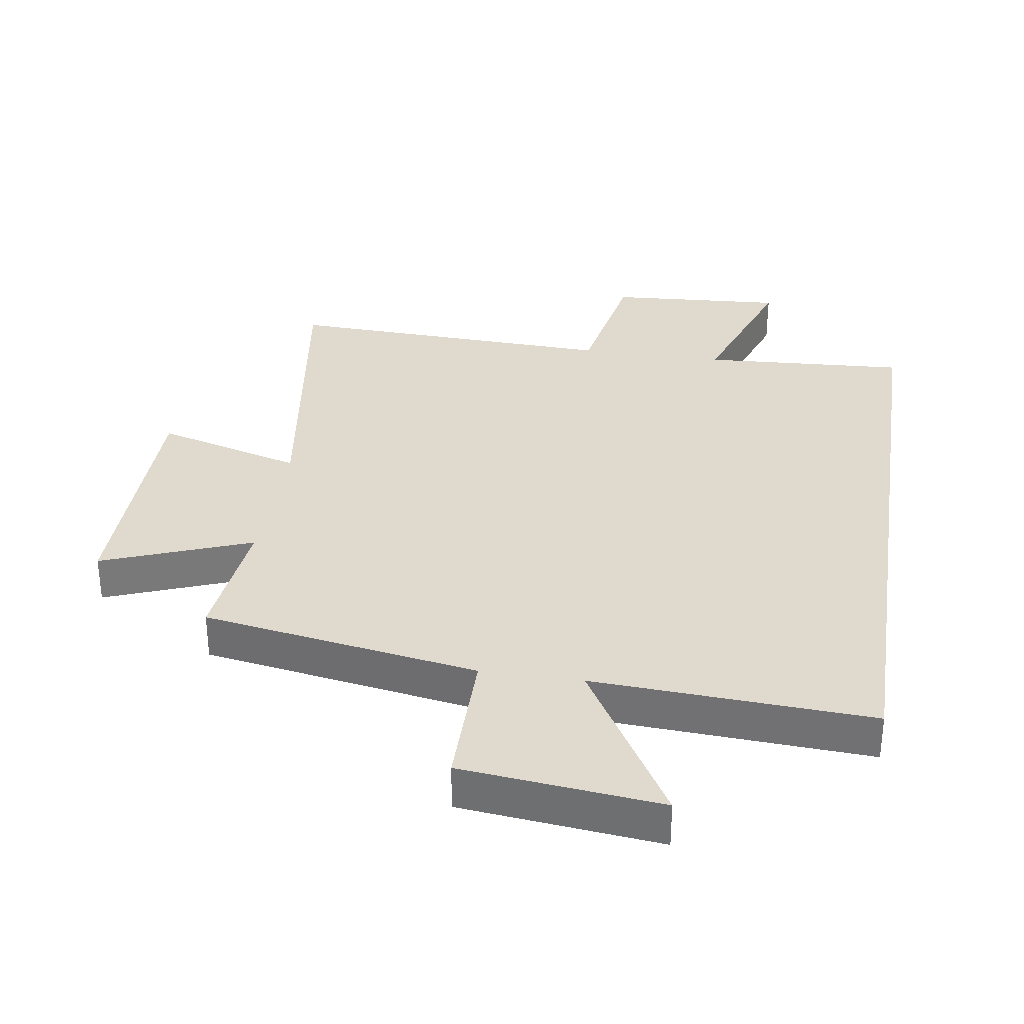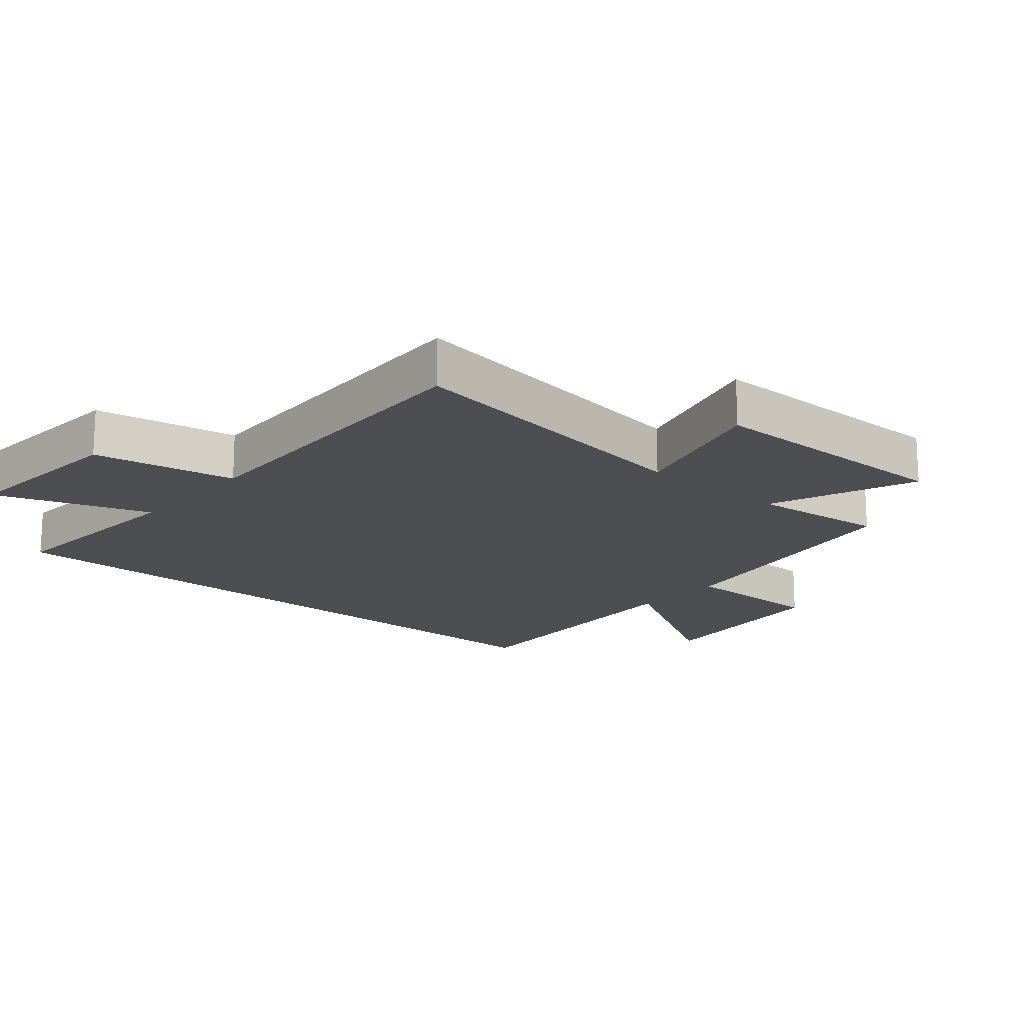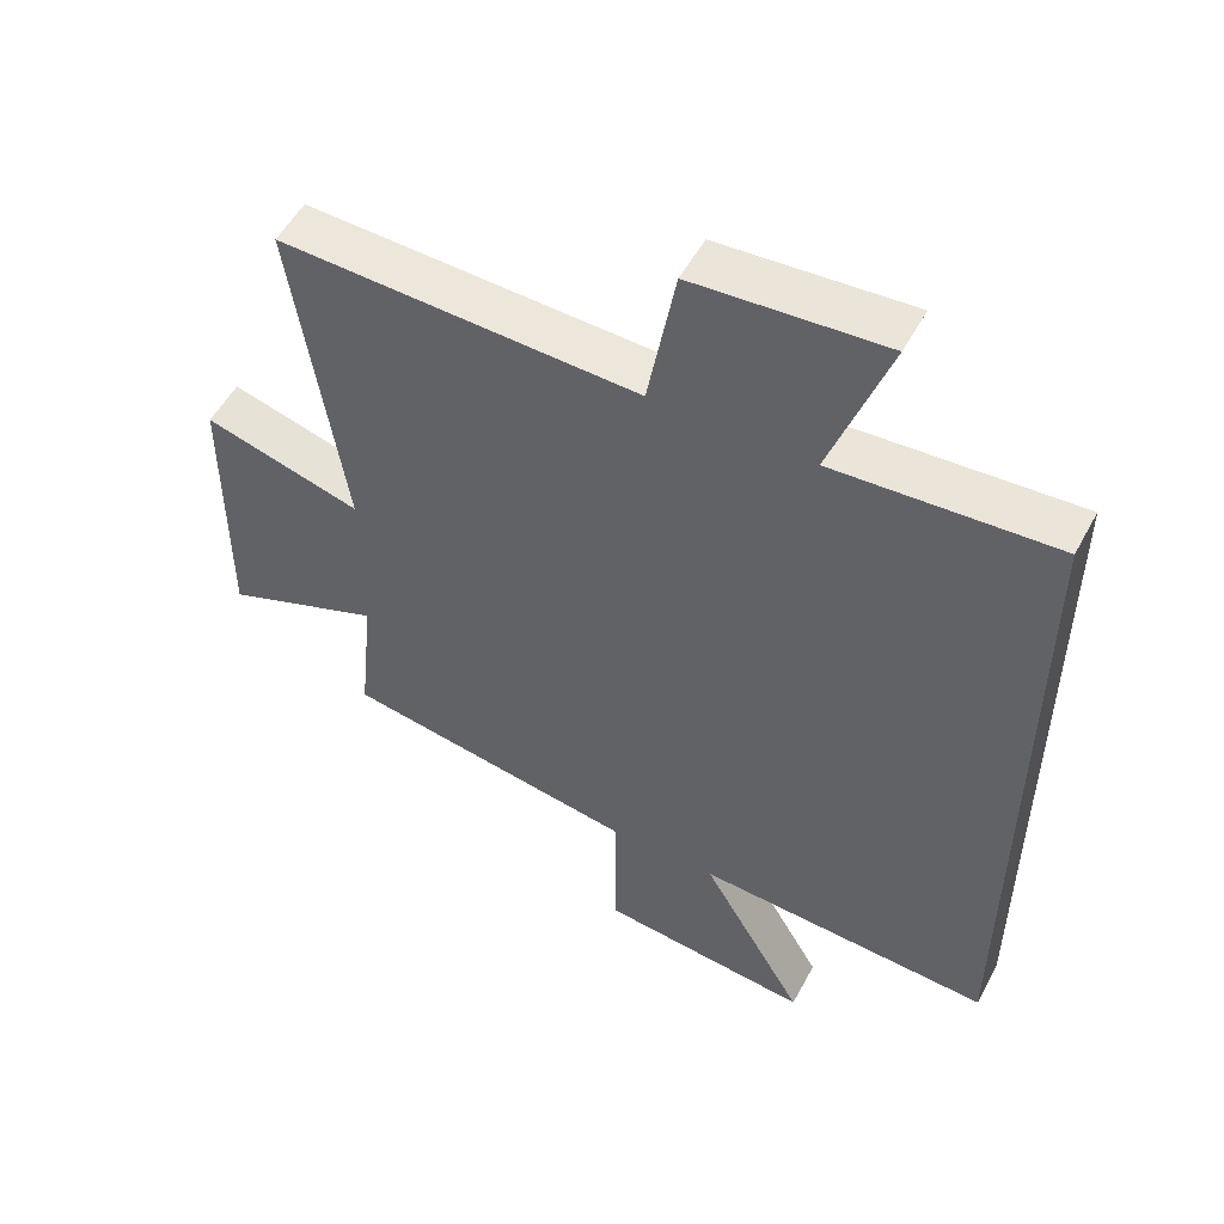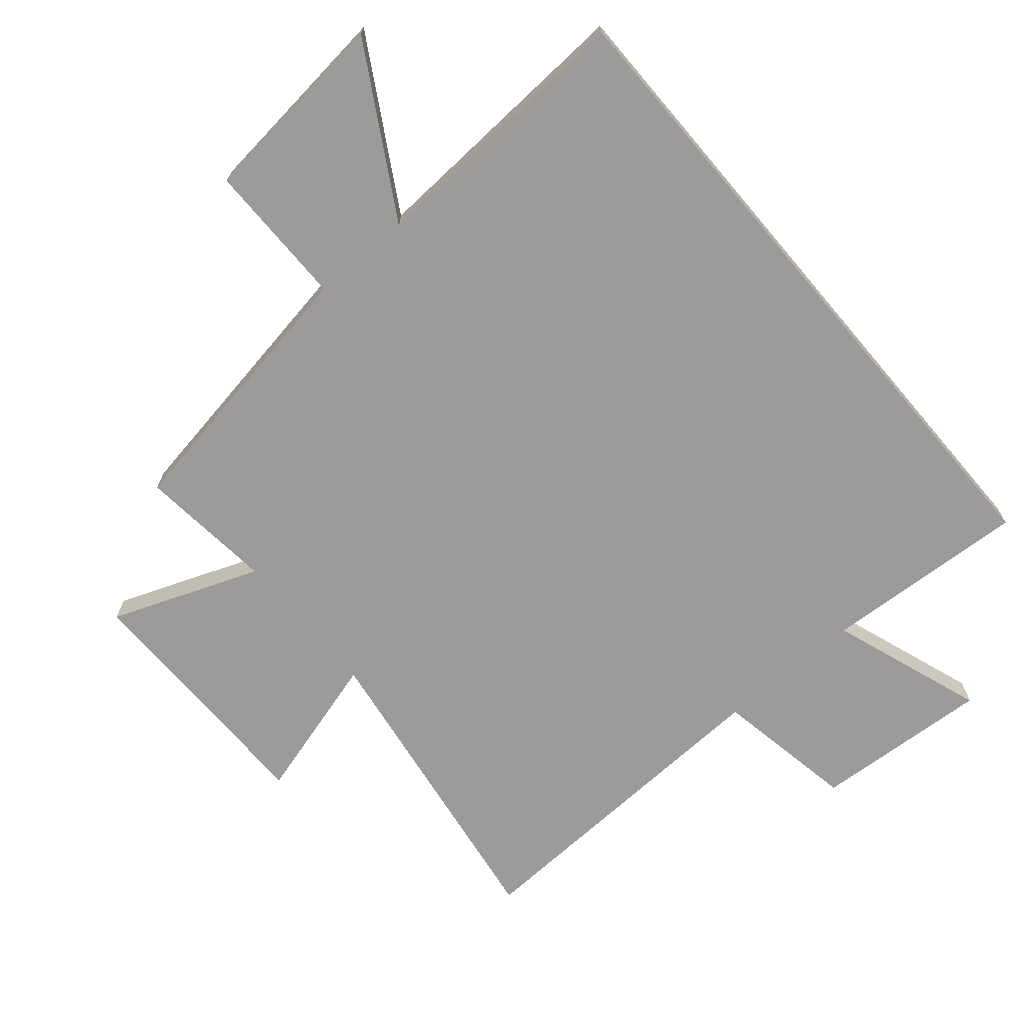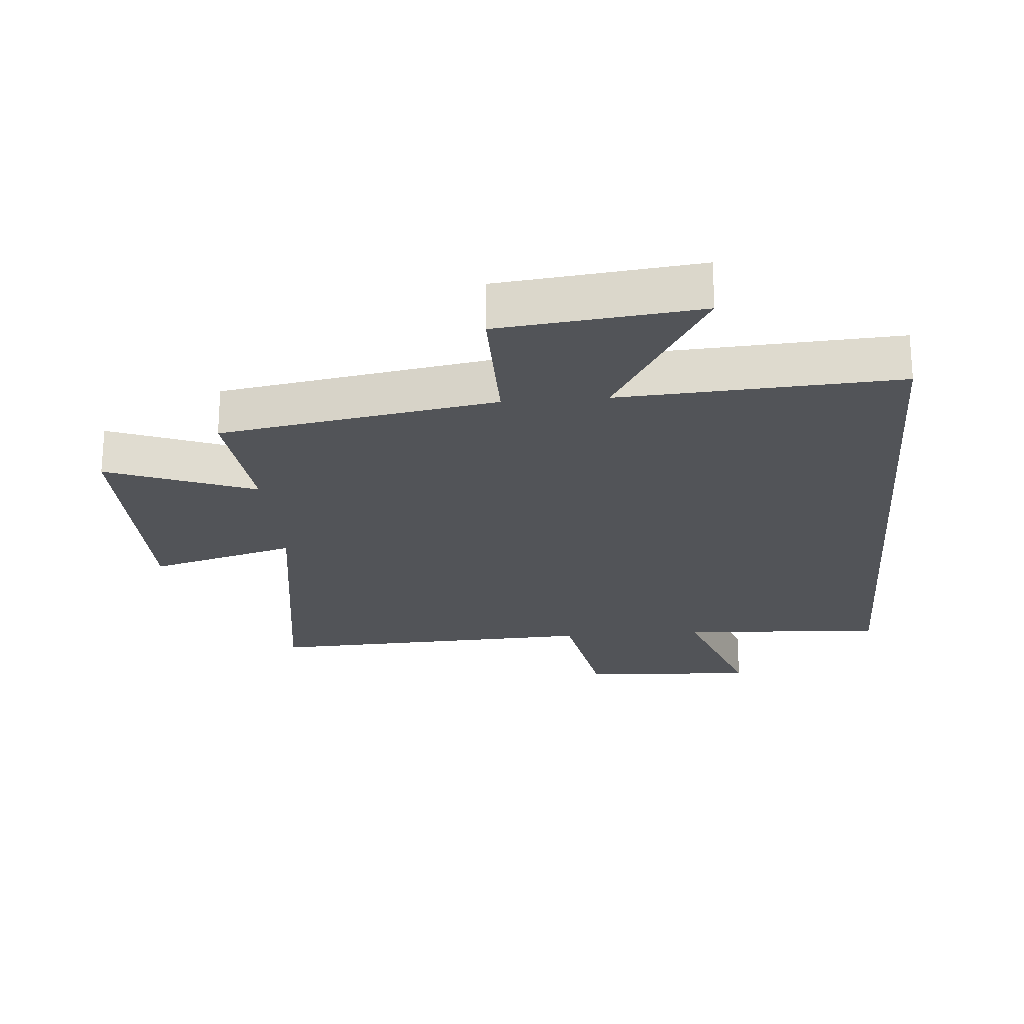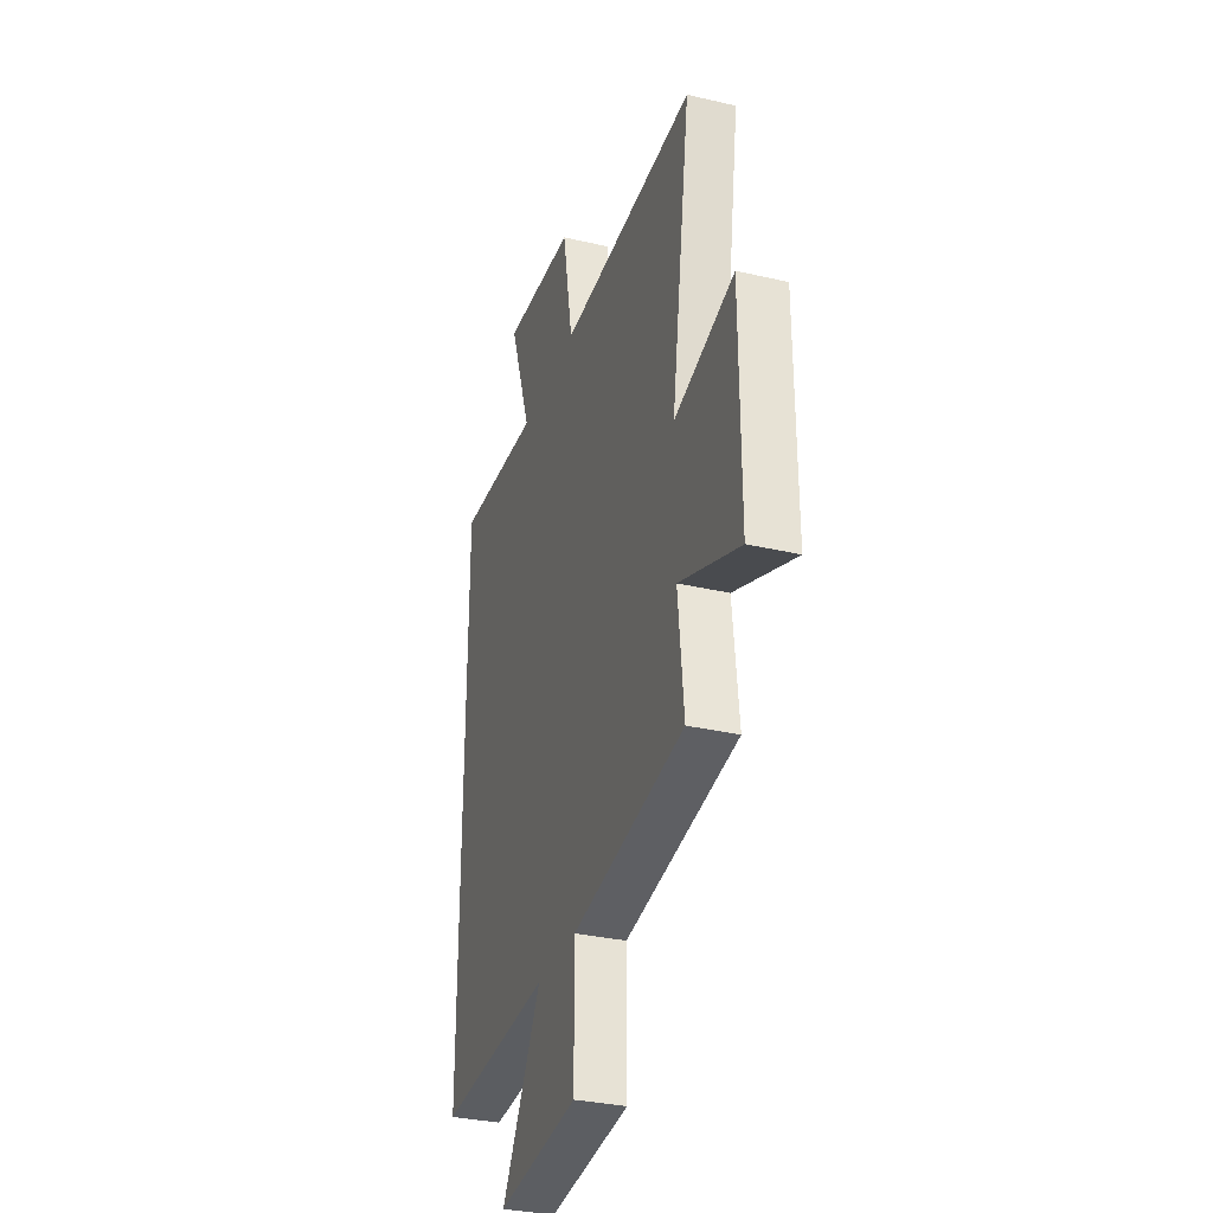
<metadata>
{"format":"obj","ext":"obj","renderer":"f3d","projection":"perspective","resolution":1024,"background":"white","views":[{"elev":32.6,"azim":-171.3,"up":"+Y"},{"elev":-17.2,"azim":49.1,"up":"+Y"},{"elev":52.9,"azim":-152.2,"up":"+Z"},{"elev":-69.9,"azim":-139.7,"up":"+Y"},{"elev":-23.1,"azim":-175.2,"up":"+Y"},{"elev":-32.4,"azim":72.0,"up":"+Z"}]}
</metadata>
<code>
v -0.5 0.07 0.519
v -0.18 0.07 0.5
v -0.264 0.07 0.74
v 0.012 0.07 0.722
v 0.052 0.07 0.5
v 0.573 0.07 0.521
v 0.5 0.07 0.03
v 0.729 0.07 0.095
v 0.731 0.07 -0.305
v 0.5 0.07 -0.216
v 0.522 0.07 -0.428
v 0.091 0.07 -0.5
v 0.091 0.07 -0.727
v -0.219 0.07 -0.761
v -0.067 0.07 -0.5
v -0.5 0.07 -0.525
v -0.5 0 0.519
v -0.18 0 0.5
v -0.264 0 0.74
v 0.012 0 0.722
v 0.052 0 0.5
v 0.573 0 0.521
v 0.5 0 0.03
v 0.729 0 0.095
v 0.731 0 -0.305
v 0.5 0 -0.216
v 0.522 0 -0.428
v 0.091 0 -0.5
v 0.091 0 -0.727
v -0.219 0 -0.761
v -0.067 0 -0.5
v -0.5 0 -0.525
f 15 16 1 2
f 12 13 14 15
f 10 11 12 15
f 10 15 2
f 7 8 9 10
f 7 10 2 3
f 5 6 7
f 5 7 3
f 3 4 5
f 18 17 32 31
f 31 30 29 28
f 31 28 27 26
f 18 31 26
f 26 25 24 23
f 19 18 26 23
f 23 22 21
f 19 23 21
f 21 20 19
f 1 17 18 2
f 2 18 19 3
f 3 19 20 4
f 4 20 21 5
f 5 21 22 6
f 6 22 23 7
f 7 23 24 8
f 8 24 25 9
f 9 25 26 10
f 10 26 27 11
f 11 27 28 12
f 12 28 29 13
f 13 29 30 14
f 14 30 31 15
f 15 31 32 16
f 16 32 17 1

</code>
